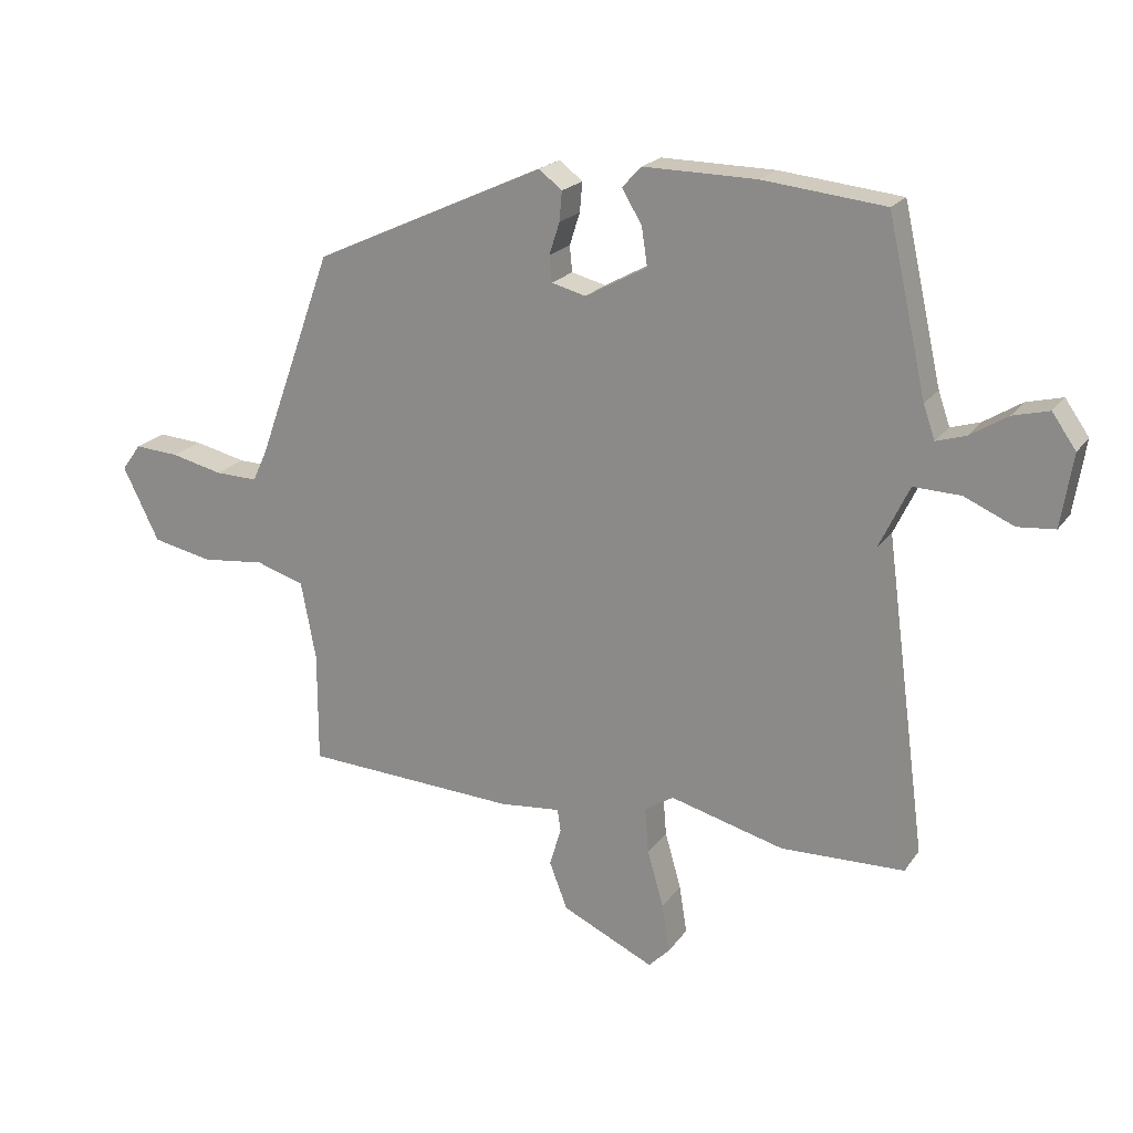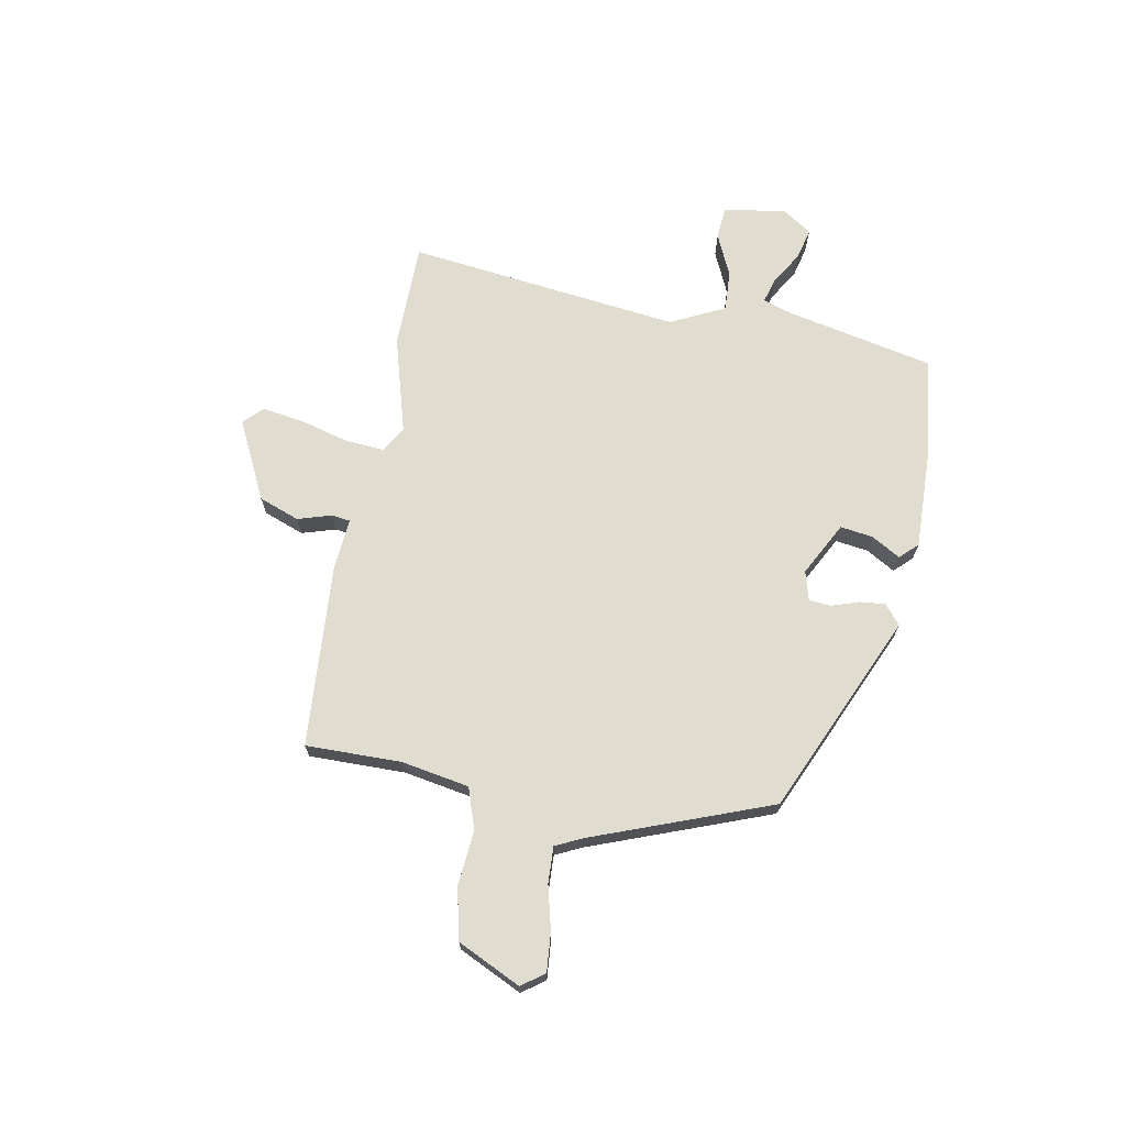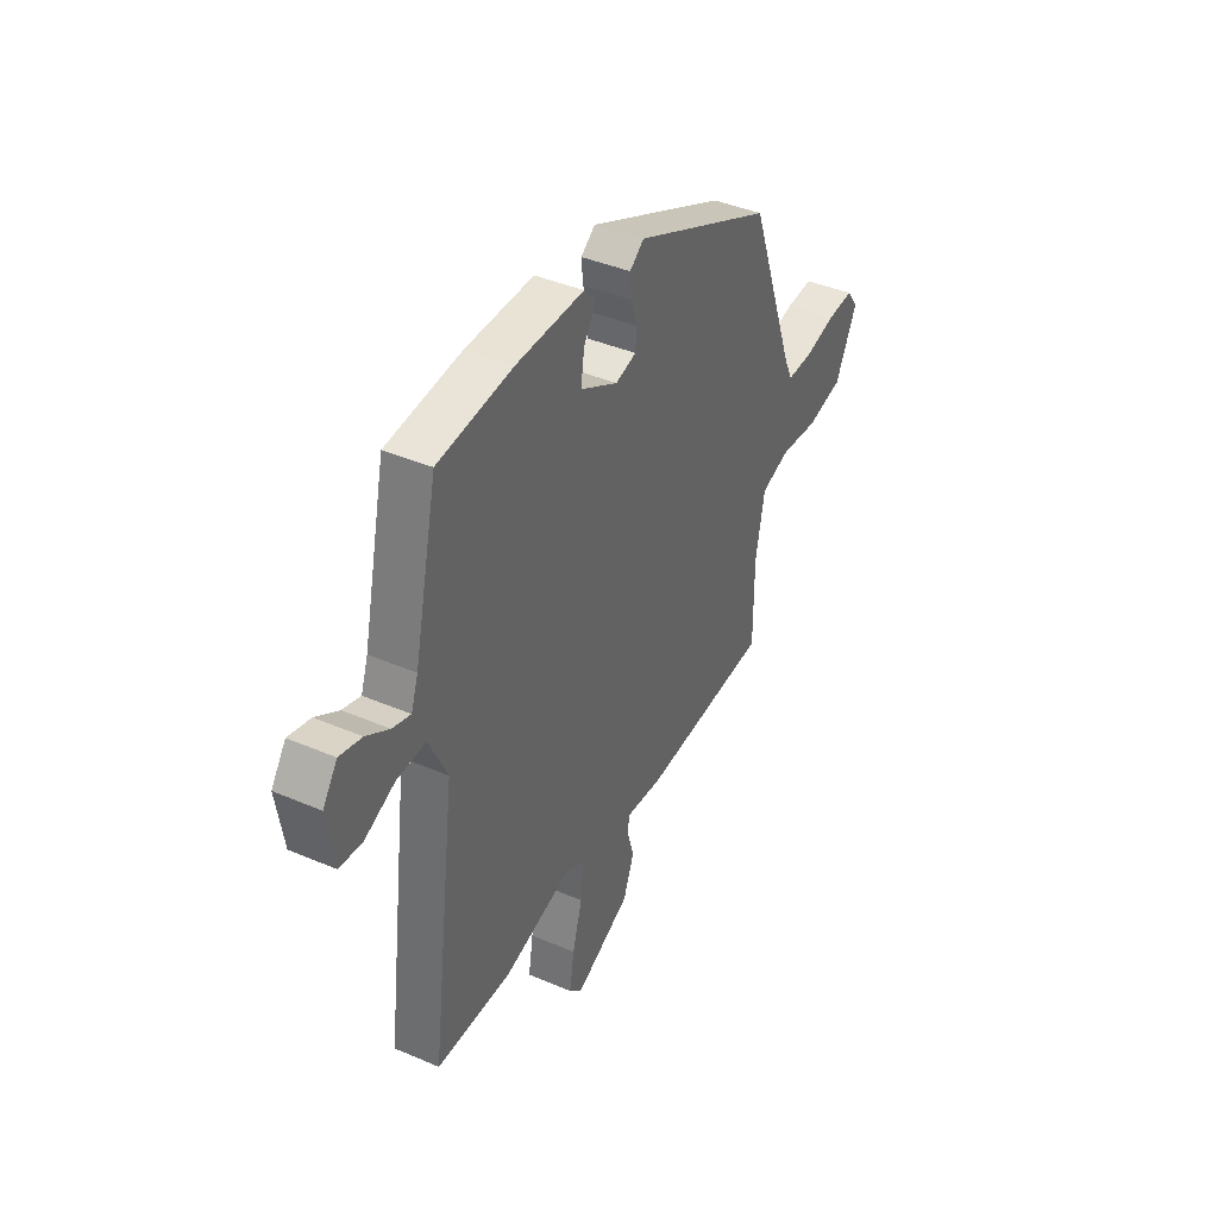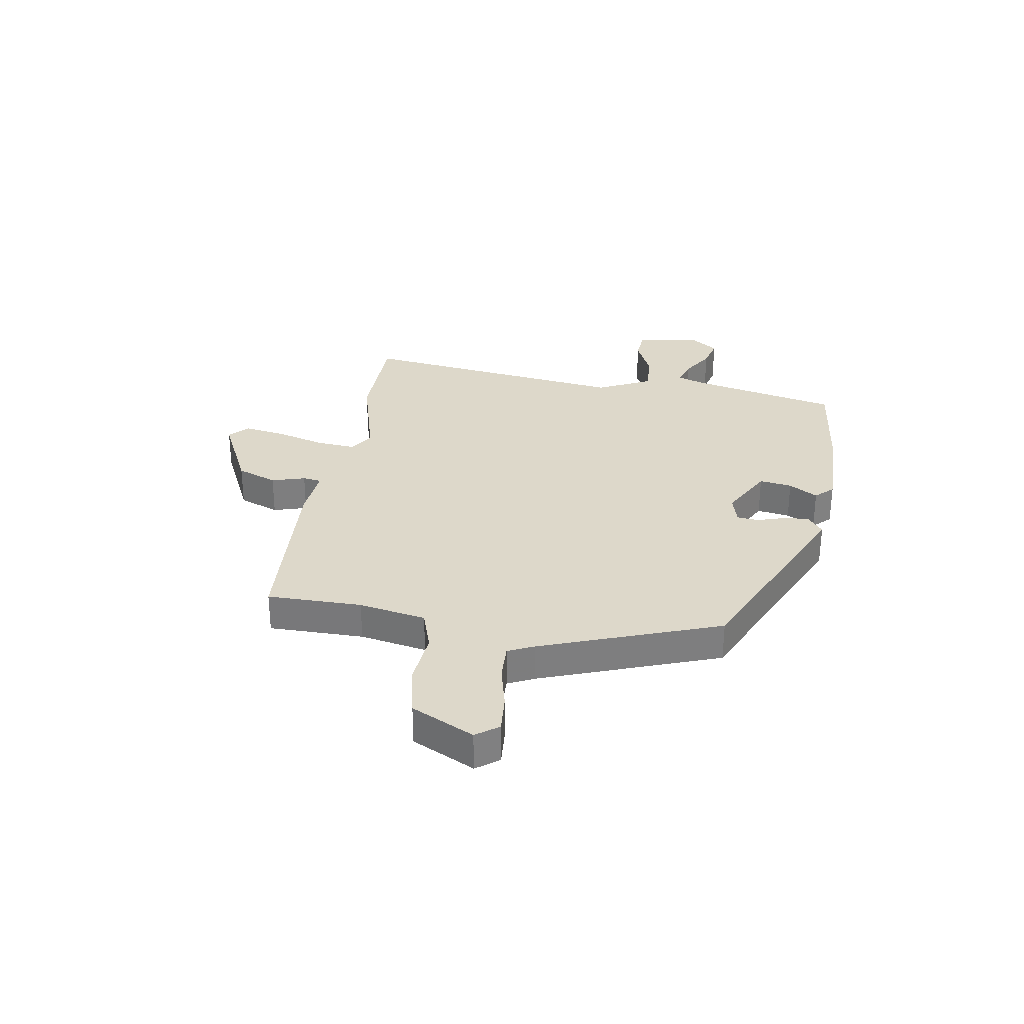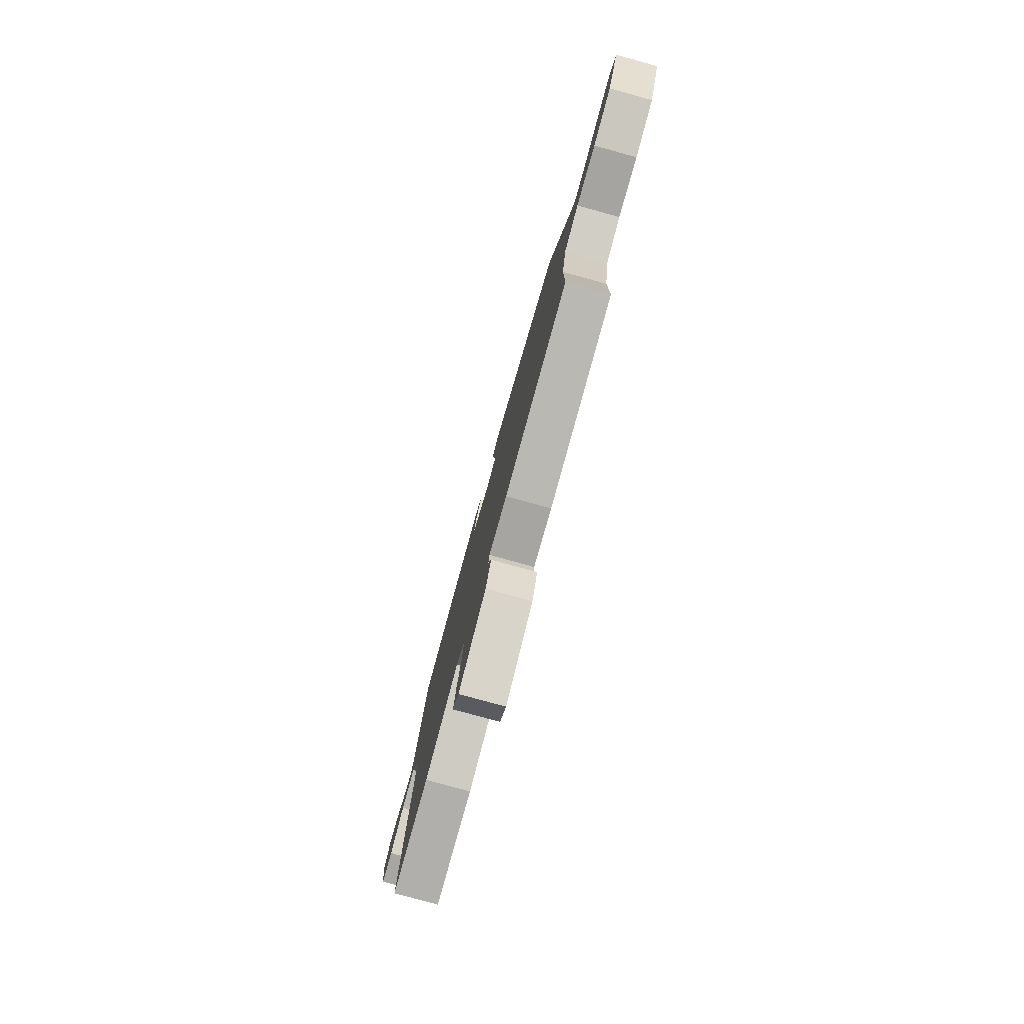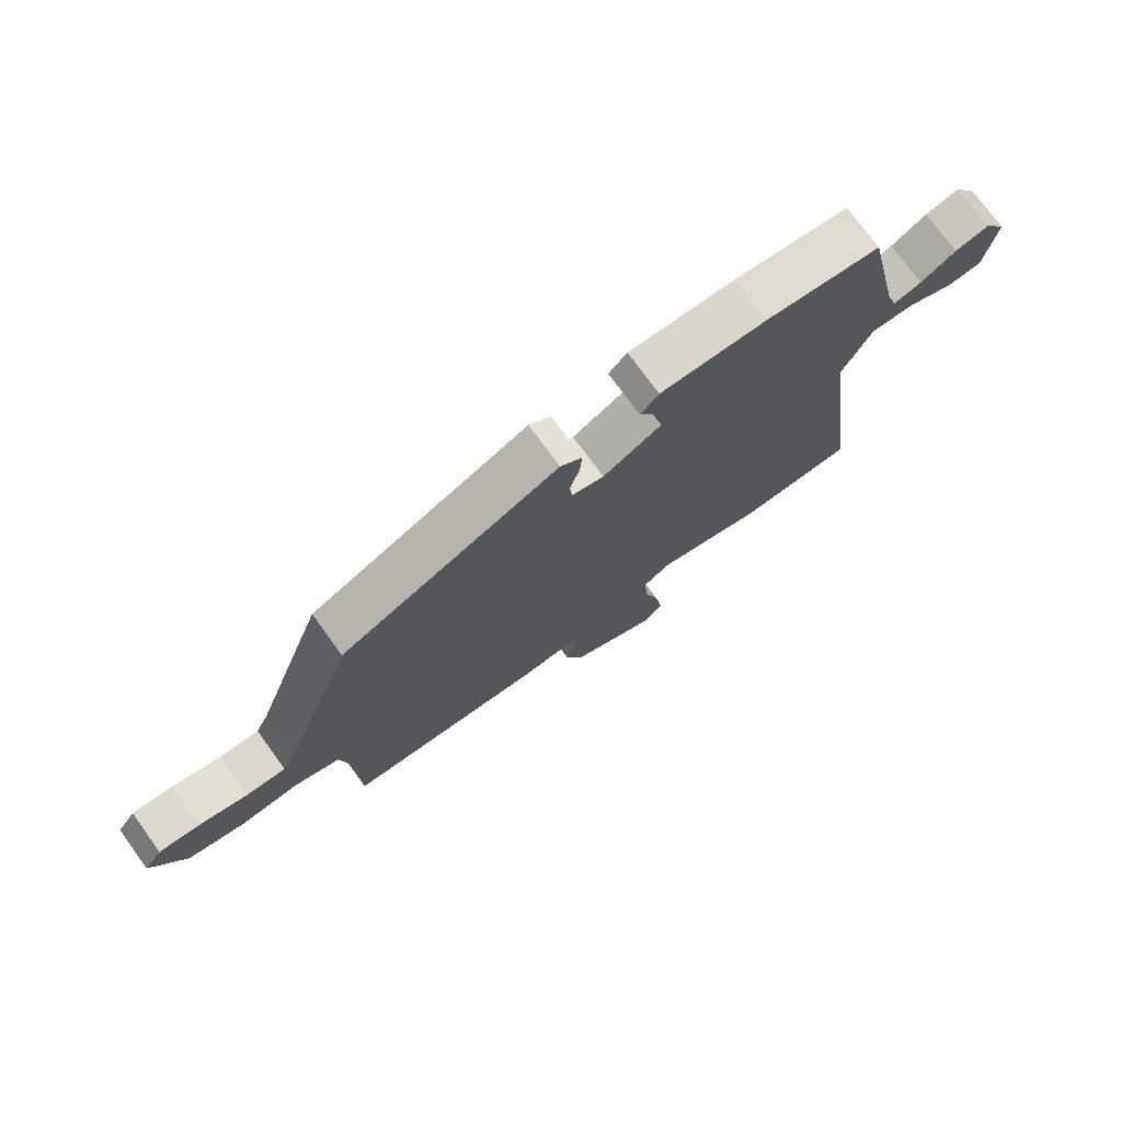
<metadata>
{"format":"obj","ext":"obj","renderer":"f3d","projection":"perspective","resolution":1024,"background":"white","views":[{"elev":20.4,"azim":24.9,"up":"+Z"},{"elev":69.4,"azim":-80.1,"up":"+Y"},{"elev":40.7,"azim":117.7,"up":"+Z"},{"elev":31.0,"azim":-80.8,"up":"+Y"},{"elev":-79.3,"azim":-105.4,"up":"+Z"},{"elev":74.4,"azim":-36.0,"up":"+Z"}]}
</metadata>
<code>
v 0.45 0.07 0.481
v 0.51 0.07 0.214
v 0.528 0.07 0.162
v 0.574 0.07 0.176
v 0.632 0.07 0.212
v 0.688 0.07 0.226
v 0.725 0.07 0.173
v 0.707 0.07 0.06
v 0.649 0.07 0.055
v 0.572 0.07 0.089
v 0.499 0.07 0.092
v 0.452 0.07 -0.006
v 0.517 0.07 -0.5
v 0.325 0.07 -0.504
v 0.148 0.07 -0.456
v 0.103 0.07 -0.484
v 0.109 0.07 -0.556
v 0.134 0.07 -0.644
v 0.146 0.07 -0.719
v 0.113 0.07 -0.752
v -0.03 0.07 -0.684
v -0.058 0.07 -0.611
v -0.04 0.07 -0.55
v -0.045 0.07 -0.516
v -0.14 0.07 -0.525
v -0.471 0.07 -0.506
v -0.471 0.07 -0.333
v -0.494 0.07 -0.211
v -0.569 0.07 -0.187
v -0.668 0.07 -0.197
v -0.761 0.07 -0.177
v -0.817 0.07 -0.063
v -0.787 0.07 -0.022
v -0.718 0.07 -0.027
v -0.638 0.07 -0.046
v -0.572 0.07 -0.048
v -0.55 0.07 -0.001
v -0.432 0.07 0.324
v -0.073 0.07 0.488
v -0.037 0.07 0.46
v -0.041 0.07 0.414
v -0.057 0.07 0.364
v -0.053 0.07 0.324
v 0 0.07 0.31
v 0.096 0.07 0.362
v 0.087 0.07 0.421
v 0.056 0.07 0.473
v 0.086 0.07 0.505
v 0.261 0.07 0.502
v 0.45 0 0.481
v 0.51 0 0.214
v 0.528 0 0.162
v 0.574 0 0.176
v 0.632 0 0.212
v 0.688 0 0.226
v 0.725 0 0.173
v 0.707 0 0.06
v 0.649 0 0.055
v 0.572 0 0.089
v 0.499 0 0.092
v 0.452 0 -0.006
v 0.517 0 -0.5
v 0.325 0 -0.504
v 0.148 0 -0.456
v 0.103 0 -0.484
v 0.109 0 -0.556
v 0.134 0 -0.644
v 0.146 0 -0.719
v 0.113 0 -0.752
v -0.03 0 -0.684
v -0.058 0 -0.611
v -0.04 0 -0.55
v -0.045 0 -0.516
v -0.14 0 -0.525
v -0.471 0 -0.506
v -0.471 0 -0.333
v -0.494 0 -0.211
v -0.569 0 -0.187
v -0.668 0 -0.197
v -0.761 0 -0.177
v -0.817 0 -0.063
v -0.787 0 -0.022
v -0.718 0 -0.027
v -0.638 0 -0.046
v -0.572 0 -0.048
v -0.55 0 -0.001
v -0.432 0 0.324
v -0.073 0 0.488
v -0.037 0 0.46
v -0.041 0 0.414
v -0.057 0 0.364
v -0.053 0 0.324
v 0 0 0.31
v 0.096 0 0.362
v 0.087 0 0.421
v 0.056 0 0.473
v 0.086 0 0.505
v 0.261 0 0.502
f 49 1 2
f 48 49 2
f 47 48 2
f 46 47 2
f 45 46 2 3
f 44 45 3
f 43 44 3
f 40 41 42
f 39 40 42
f 38 39 42
f 37 38 42
f 36 37 42 43
f 33 34 35
f 32 33 35
f 31 32 35
f 30 31 35
f 29 30 35
f 28 29 35 36
f 24 25 26 27
f 24 27 28
f 21 22 23
f 20 21 23
f 19 20 23
f 18 19 23
f 17 18 23
f 16 17 23 24
f 36 43 3
f 28 36 3
f 24 28 3
f 16 24 3
f 15 16 3
f 8 9 10
f 7 8 10
f 6 7 10
f 5 6 10
f 4 5 10
f 4 10 11
f 3 4 11
f 15 3 11 12
f 12 13 14 15
f 51 50 98
f 51 98 97
f 51 97 96
f 51 96 95
f 52 51 95 94
f 52 94 93
f 52 93 92
f 91 90 89
f 91 89 88
f 91 88 87
f 91 87 86
f 92 91 86 85
f 84 83 82
f 84 82 81
f 84 81 80
f 84 80 79
f 84 79 78
f 85 84 78 77
f 76 75 74 73
f 77 76 73
f 72 71 70
f 72 70 69
f 72 69 68
f 72 68 67
f 72 67 66
f 73 72 66 65
f 52 92 85
f 52 85 77
f 52 77 73
f 52 73 65
f 52 65 64
f 59 58 57
f 59 57 56
f 59 56 55
f 59 55 54
f 59 54 53
f 60 59 53
f 60 53 52
f 61 60 52 64
f 64 63 62 61
f 1 50 51 2
f 2 51 52 3
f 3 52 53 4
f 4 53 54 5
f 5 54 55 6
f 6 55 56 7
f 7 56 57 8
f 8 57 58 9
f 9 58 59 10
f 10 59 60 11
f 11 60 61 12
f 12 61 62 13
f 13 62 63 14
f 14 63 64 15
f 15 64 65 16
f 16 65 66 17
f 17 66 67 18
f 18 67 68 19
f 19 68 69 20
f 20 69 70 21
f 21 70 71 22
f 22 71 72 23
f 23 72 73 24
f 24 73 74 25
f 25 74 75 26
f 26 75 76 27
f 27 76 77 28
f 28 77 78 29
f 29 78 79 30
f 30 79 80 31
f 31 80 81 32
f 32 81 82 33
f 33 82 83 34
f 34 83 84 35
f 35 84 85 36
f 36 85 86 37
f 37 86 87 38
f 38 87 88 39
f 39 88 89 40
f 40 89 90 41
f 41 90 91 42
f 42 91 92 43
f 43 92 93 44
f 44 93 94 45
f 45 94 95 46
f 46 95 96 47
f 47 96 97 48
f 48 97 98 49
f 49 98 50 1

</code>
